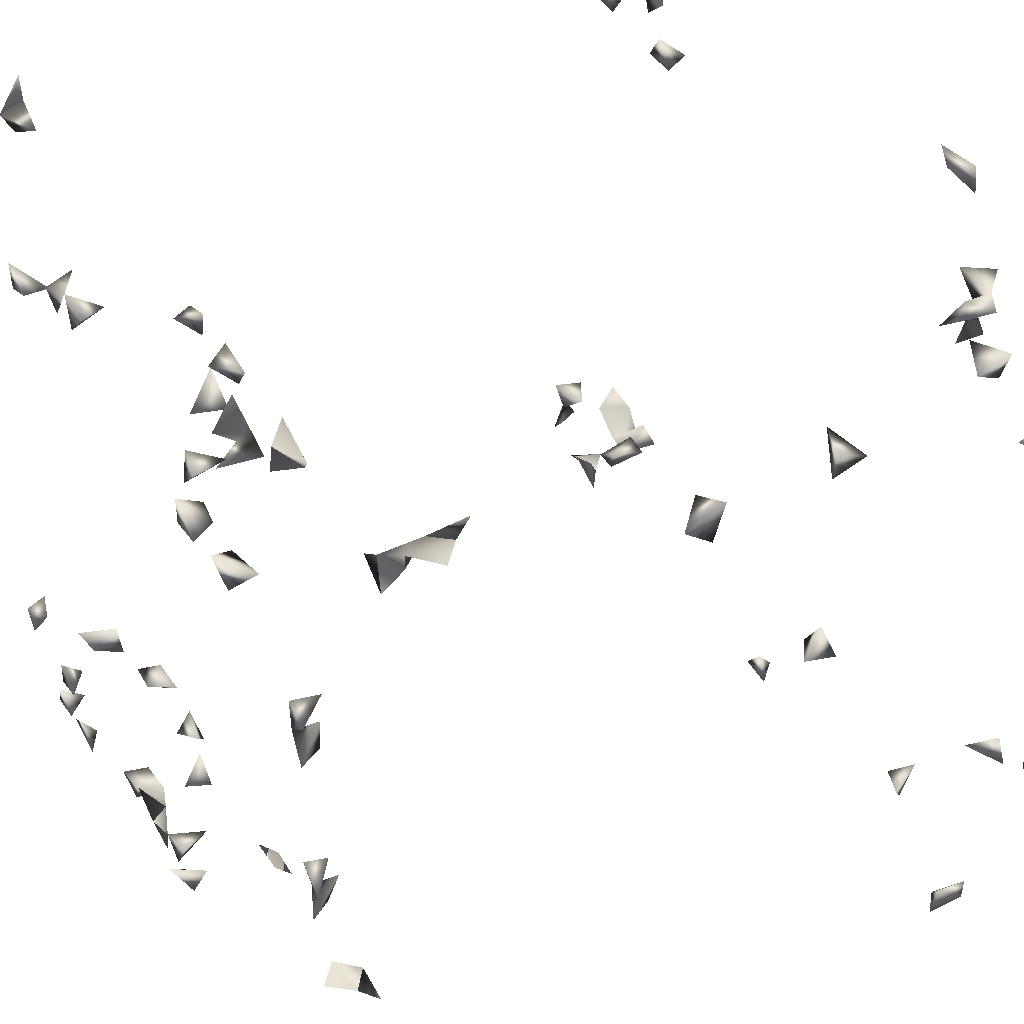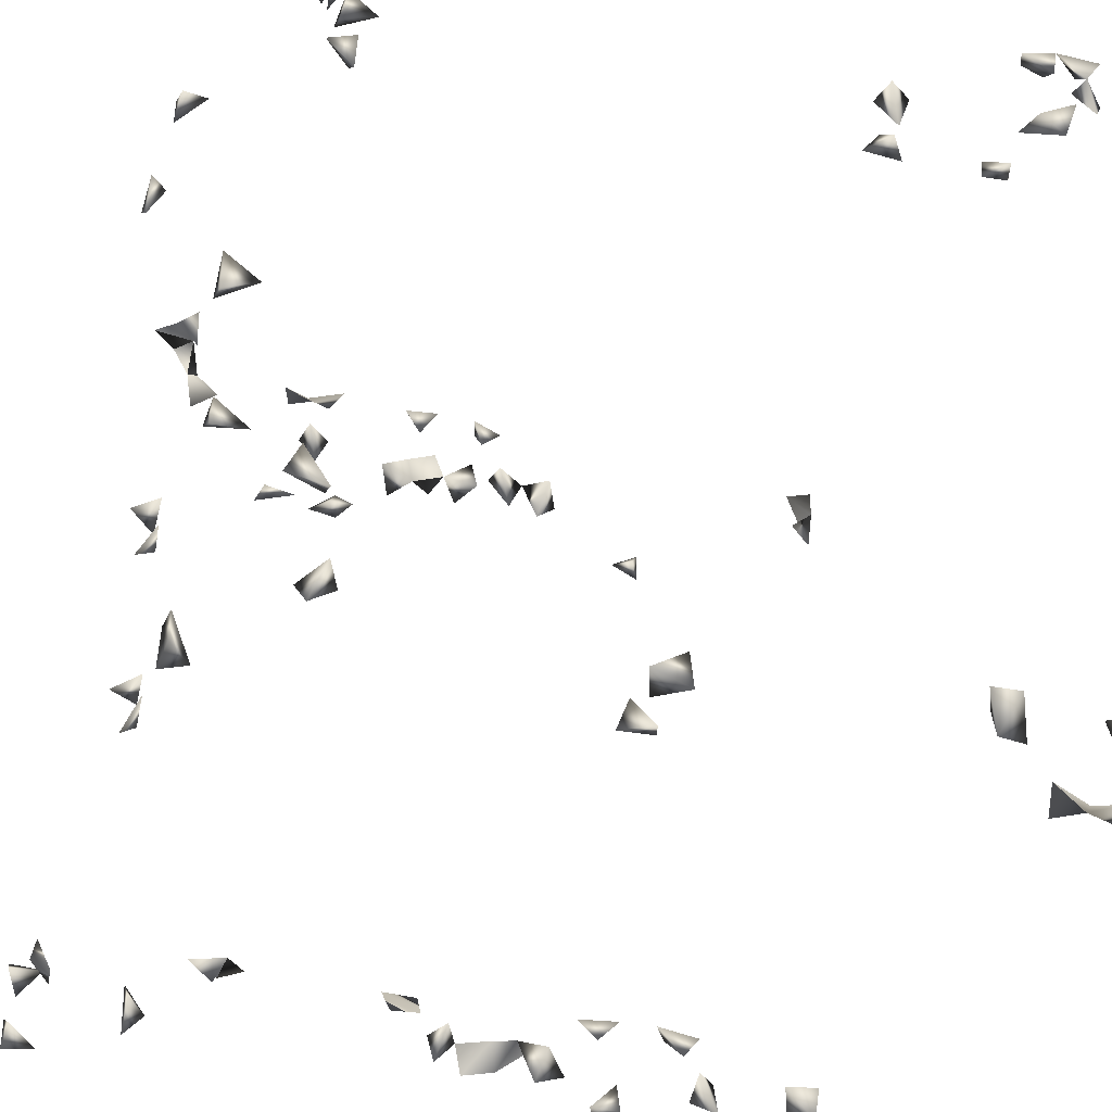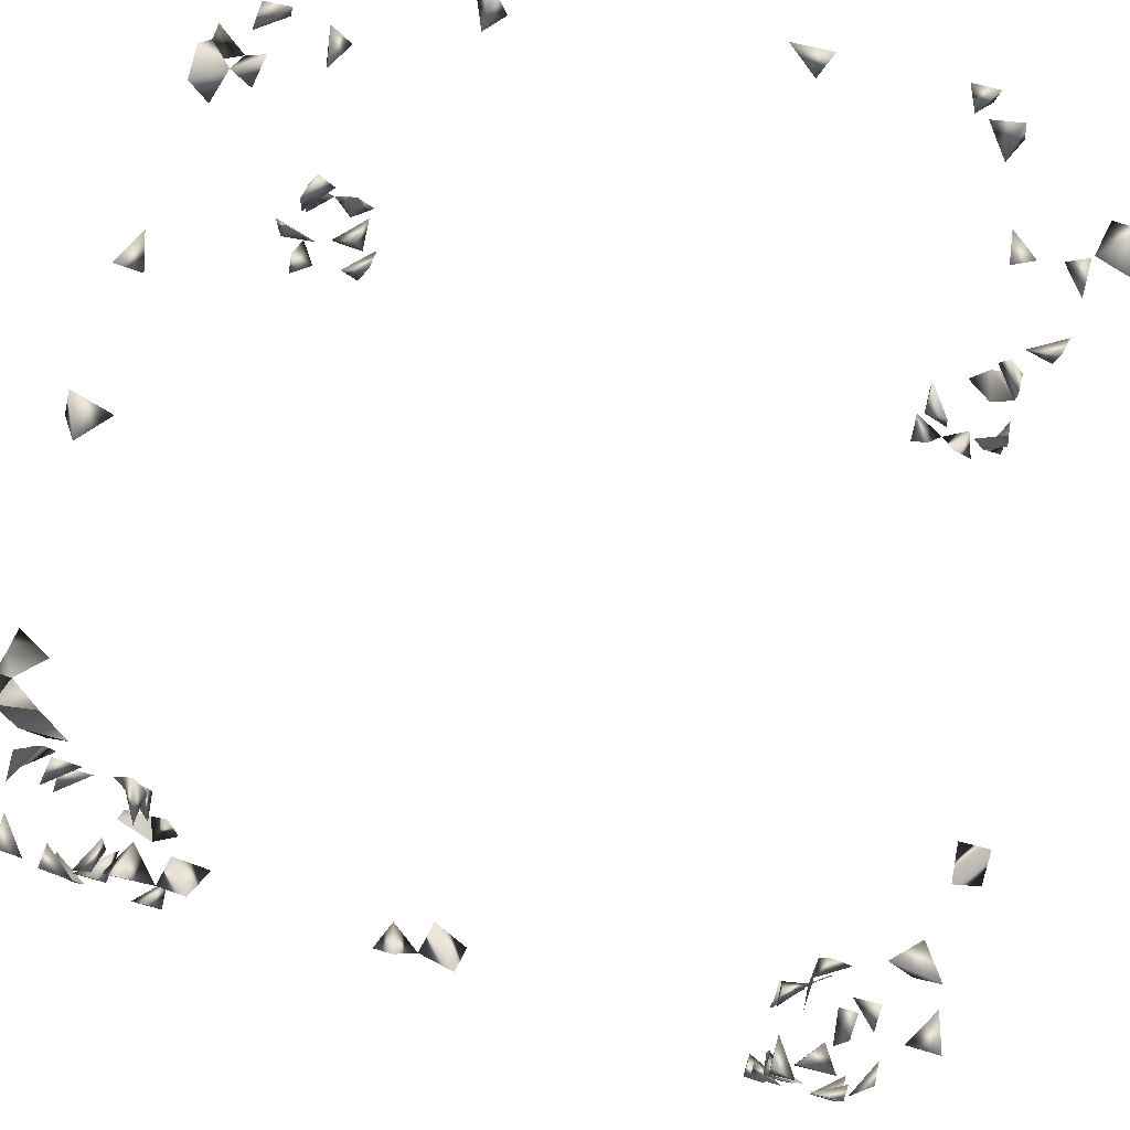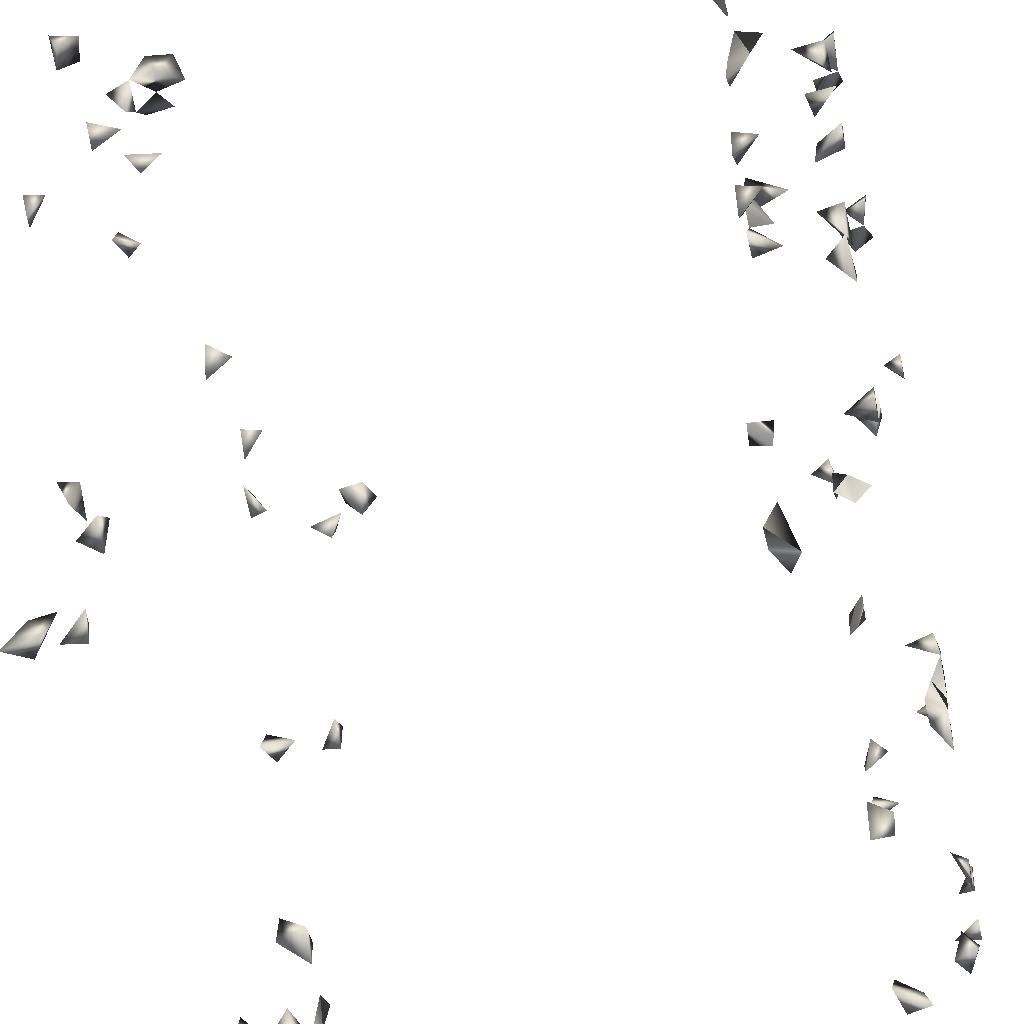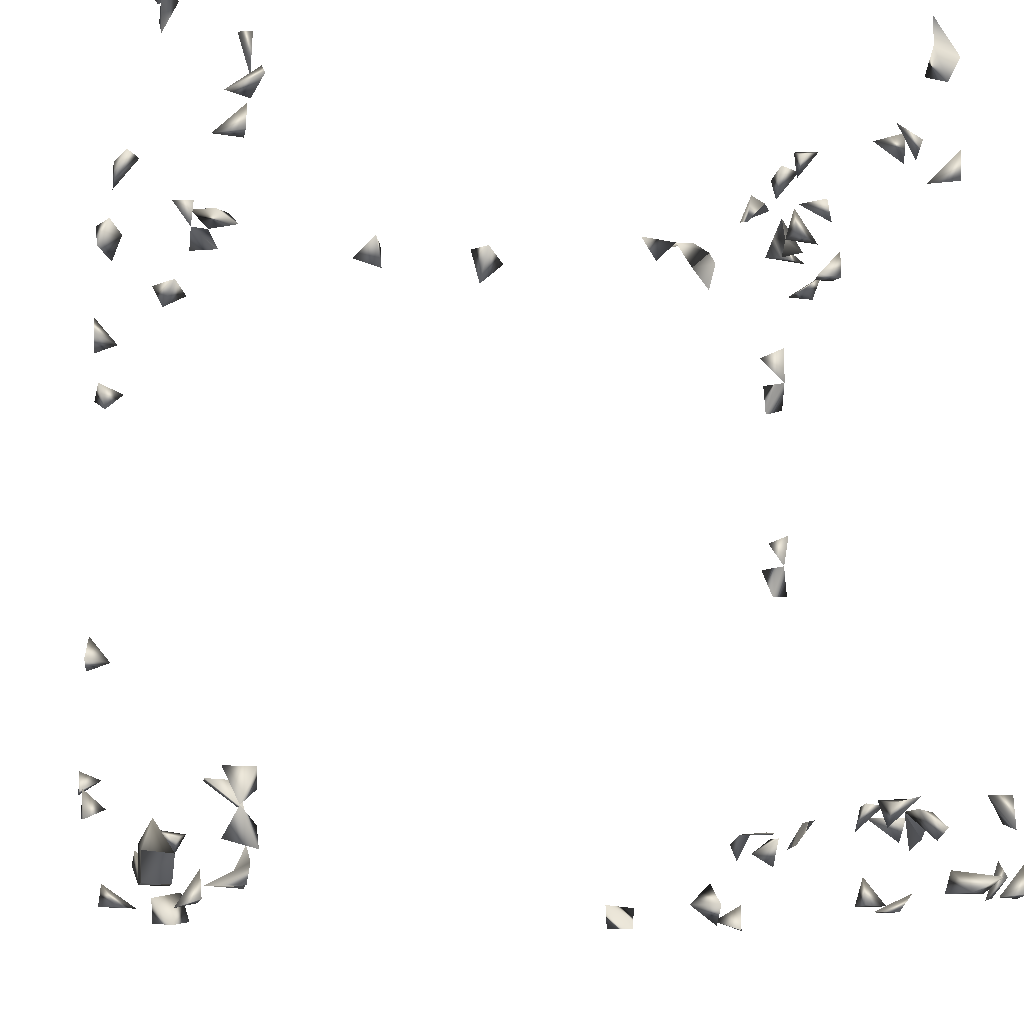
<metadata>
{"format":"obj","ext":"obj","renderer":"f3d","projection":"perspective","resolution":1024,"background":"white","views":[{"elev":46.2,"azim":149.2,"up":"+Z"},{"elev":-36.6,"azim":-109.0,"up":"+Z"},{"elev":79.4,"azim":105.5,"up":"+Y"},{"elev":-40.4,"azim":14.0,"up":"+Y"},{"elev":-11.2,"azim":-12.7,"up":"+Z"}]}
</metadata>
<code>
v 0.4205 -0.7244 -0.472
v -0.4899 0.2749 -0.3163
v -0.4901 0.2744 0.4867
v 0.4895 -0.6933 -0.3965
v 0.474 -0.7244 -0.4081
v 0.4093 -0.6958 -0.4883
v 0.372 -0.698 -0.4643
v 0.3855 -0.7236 -0.4883
v 0.3744 -0.6721 -0.4883
v -0.4901 0.2728 -0.284
v 0.4335 0.2369 -0.4901
v 0.3727 -0.7244 0.4884
v -0.4248 -0.7244 0.4824
v -0.3937 -0.7244 0.4604
v -0.3736 -0.7194 0.4874
v -0.4878 -0.7231 0.4874
v -0.4569 -0.706 0.4874
v -0.3706 -0.6736 0.4707
v -0.4881 -0.6926 -0.4489
v -0.4901 0.159 -0.3583
v -0.3867 0.2749 -0.4874
v -0.36 0.2478 -0.4901
v -0.4772 -0.7244 -0.4256
v 0.3732 -0.4322 -0.4883
v -0.4468 -0.6711 0.4874
v -0.4872 0.2749 0.3014
v 0.4445 -0.2434 -0.3708
v 0.4895 -0.5259 -0.4843
v 0.4882 -0.2938 0.4895
v 0.4895 -0.2656 -0.3727
v 0.4727 -0.3055 -0.3708
v 0.372 -0.4044 -0.402
v -0.4666 0.2749 0.4366
v -0.4532 0.2749 0.4764
v -0.453 0.1573 0.2156
v 0.4879 -0.7139 -0.3708
v 0.4579 -0.7244 -0.3718
v -0.4719 -0.7244 0.4303
v -0.4874 -0.7244 -0.4576
v -0.4881 -0.7023 0.4551
v -0.4881 -0.708 0.3996
v -0.4881 -0.6197 -0.4662
v -0.4854 -0.7096 -0.4883
v -0.4543 -0.7244 -0.4607
v -0.3356 0.2749 -0.4846
v -0.4822 0.2749 -0.09852
v -0.4901 0.2366 -0.1348
v -0.3778 -0.6838 -0.4883
v 0.4459 0.2749 -0.4899
v -0.4847 0.2749 -0.1474
v 0.373 -0.3947 -0.4883
v 0.4694 -0.2879 -0.4883
v 0.4672 -0.5607 -0.4883
v 0.4895 -0.5742 -0.4632
v 0.4895 -0.6228 -0.4501
v 0.4895 -0.6029 -0.4125
v 0.4553 -0.6278 -0.4883
v 0.4895 -0.08219 0.3728
v 0.4527 -0.09632 0.372
v 0.3758 -0.4345 -0.3708
v 0.386 0.02008 0.4895
v 0.372 -0.005229 0.4658
v 0.372 0.1455 0.4112
v 0.3508 0.1573 0.4464
v -0.3706 -0.5344 0.4793
v -0.4881 -0.6778 0.4232
v -0.4881 -0.6206 0.4704
v -0.4752 -0.06995 0.4874
v -0.4554 -0.6368 0.4874
v -0.4901 0.1918 0.212
v -0.3127 0.1829 0.4895
v -0.334 0.1573 0.4876
v -0.3508 0.1902 0.4895
v 0.4895 -0.5971 -0.3729
v 0.4709 -0.6851 -0.3708
v -0.4881 -0.6533 -0.4531
v -0.4522 0.2749 -0.1343
v -0.4881 -0.1463 -0.4861
v -0.4881 -0.186 -0.4608
v 0.372 -0.5123 -0.4053
v 0.2801 0.2522 -0.4901
v 0.2442 0.2584 -0.4901
v -0.4591 0.2749 -0.2958
v -0.4901 0.2356 -0.313
v -0.4901 0.2601 0.3497
v 0.4573 -0.06473 0.372
v 0.4576 0.1573 0.2353
v 0.4895 0.1792 0.2476
v 0.4868 0.1573 0.2836
v 0.4546 0.1573 0.2772
v 0.4895 -0.3537 -0.3725
v 0.4614 -0.3346 -0.3708
v 0.4895 -0.2397 -0.4012
v 0.4075 -0.4081 -0.3708
v 0.4062 -0.4104 -0.4883
v 0.277 0.1621 0.4895
v 0.2977 0.1573 0.4522
v 0.4712 -0.2484 -0.4883
v 0.4895 -0.5485 -0.4433
v 0.4872 -0.6024 -0.4883
v 0.4895 -0.3913 0.4641
v 0.4895 -0.325 0.4532
v 0.4202 -0.1336 0.372
v 0.372 -0.1126 0.3838
v -0.3849 -0.5064 0.4874
v 0.3723 -0.2376 0.4895
v 0.3998 -0.1842 0.372
v 0.3865 -0.3845 -0.3708
v 0.406 -0.5014 -0.3708
v 0.4642 -0.376 -0.3708
v 0.4895 -0.5098 0.372
v -0.3942 -0.6938 0.4874
v 0.4191 0.007294 0.4895
v 0.4019 -0.02398 0.4895
v 0.4504 0.1573 0.3176
v -0.3706 -0.6203 0.4061
v -0.4881 -0.6599 0.4505
v -0.4777 0.1573 0.1941
v -0.3971 0.1333 0.4874
v -0.3877 0.2749 -0.4529
v -0.3706 -0.5919 -0.4047
v -0.3706 -0.695 -0.393
v -0.3911 -0.7244 -0.4113
v 0.4049 0.2749 -0.4767
v 0.4895 0.2724 -0.3602
v 0.4626 0.2749 -0.381
v 0.4895 0.2315 -0.3617
v 0.2882 0.2749 -0.4596
v 0.3349 0.1573 -0.4599
v 0.372 0.1301 -0.4611
v -0.355 0.1573 -0.3754
v 0.05064 0.2749 0.488
v -0.4741 0.2408 0.4895
v -0.08269 0.2749 0.4852
v 0.4881 0.1573 0.06053
v 0.4583 -0.01891 0.372
v 0.4895 -0.04436 0.3782
v 0.3647 0.1573 -0.4306
v 0.4468 0.1573 0.009164
v 0.4805 0.1573 0.01607
v 0.4895 -0.2804 -0.4653
v 0.4837 -0.2287 -0.3708
v 0.4895 -0.2731 -0.4137
v 0.372 -0.4273 -0.4556
v 0.3729 -0.4796 -0.3708
v 0.372 -0.5335 -0.3786
v 0.2468 0.2749 -0.4555
v 0.372 -0.1884 -0.4031
v -0.3706 -0.1713 -0.4406
v 0.372 -0.1518 -0.406
v 0.3063 0.1832 0.4895
v 0.4421 -0.2691 -0.4883
v 0.4895 -0.6343 -0.4839
v -0.4524 -0.6818 -0.4883
v -0.4528 -0.6471 -0.4883
v -0.4013 0.1345 -0.3708
v -0.4901 0.1872 -0.3155
v 0.4042 -0.1626 0.4895
v 0.4856 -0.3424 0.4895
v 0.4615 -0.3748 0.4895
v 0.4574 -0.302 0.4895
v 0.4895 -0.3655 0.4452
v 0.4895 -0.04946 0.4604
v 0.4787 -0.06397 0.4895
v 0.4486 -0.03074 0.4895
v 0.4879 -0.02537 0.4895
v 0.372 -0.05717 0.4885
v 0.4869 0.02961 0.372
v 0.4895 -0.0009347 0.3976
v 0.4895 0.163 0.3371
v -0.3706 -0.5545 -0.371
v -0.4079 -0.5363 -0.3708
v -0.374 -0.515 0.3698
v -0.4881 -0.02217 0.4837
v -0.4881 -0.01604 0.4481
v -0.4557 -0.03375 0.4874
v -0.4879 0.1573 0.2305
v -0.3441 0.1573 0.4568
v -0.3299 0.1573 0.4287
v 0.372 -0.7242 0.4523
v 0.4035 -0.7244 0.442
v -0.3706 -0.5598 -0.402
v -0.3479 0.2749 -0.4451
v -0.3706 -0.6153 -0.4434
v -0.3706 -0.6551 -0.4633
v -0.3743 -0.7244 -0.3724
v -0.4695 -0.1975 -0.4883
v -0.444 -0.1628 -0.4883
v -0.4839 -0.659 -0.4883
v 0.4454 0.2749 -0.4538
v 0.372 -0.2429 0.3805
v 0.3801 -0.1565 0.372
v 0.3725 0.1545 -0.4883
v -0.4901 0.2041 -0.3524
v -0.4901 0.2475 0.4502
v -0.4862 -0.6669 0.4874
v 0.4578 0.1573 0.04775
v 0.4895 0.1921 0.03724
v 0.4895 0.1744 -0.02422
v 0.4494 0.02512 0.372
v 0.4895 0.2593 -0.4008
v 0.4895 -0.3159 -0.4025
v 0.372 0.0577 -0.4067
v 0.4268 0.04193 -0.3708
v -0.3706 -0.1563 -0.4806
v 0.3268 0.1573 0.4825
v -0.3706 -0.4908 0.4086
v 0.4042 -0.5365 -0.3708
v 0.4895 -0.5645 -0.403
v 0.4895 -0.3663 -0.4077
v 0.372 -0.03686 0.4566
v 0.372 -0.2481 0.4511
v 0.372 -0.2742 0.474
v 0.4895 -0.4735 0.3889
v -0.4041 0.1573 0.3414
v -0.4194 0.1553 0.3698
v -0.4881 -0.04746 0.4528
v -0.4128 -0.634 0.3698
v -0.3893 -0.6724 -0.3708
v -0.3706 0.1017 0.4786
v -0.3695 0.1573 0.4239
v 0.3877 -0.7244 0.4108
v 0.3889 -0.6963 0.4895
v -0.3931 -0.6361 -0.4883
v -0.3706 -0.7197 -0.4548
v -0.4187 -0.663 -0.4883
v -0.4084 -0.7086 -0.3708
v -0.4109 -0.5723 -0.3708
v -0.3706 -0.1979 -0.4776
v 0.372 -0.1967 0.384
v -0.4608 0.1573 -0.3447
v 0.07232 0.2514 0.4895
v 0.3943 0.06898 -0.3708
v 0.4628 0.1573 -0.02855
v -0.4023 -0.1864 -0.4883
v 0.06404 0.2749 0.4374
v -0.3706 -0.4866 0.4608
v -0.3706 -0.4672 0.375
v 0.4695 -0.5718 -0.3708
v 0.4895 -0.4044 -0.3948
v -0.3706 0.1474 -0.4025
v 0.4895 -0.08065 0.41
v 0.4029 -0.2478 0.4895
v 0.372 0.1117 0.4405
v 0.4895 -0.5104 0.4107
v 0.3304 0.2086 0.4895
v -0.3703 0.1573 0.4837
v -0.3924 0.1129 0.3698
v -0.3716 0.1573 0.3591
v 0.372 -0.694 0.4264
v -0.3706 0.118 -0.3833
v -0.3706 -0.6997 -0.4294
v 0.4005 0.01514 -0.3708
v 0.372 -0.1868 0.4886
v 0.372 -0.1622 0.4493
v 0.4074 -0.2226 0.372
v -0.1237 0.2749 0.4637
v 0.3591 0.1766 0.4895
v 0.09954 0.2749 0.4689
v -0.4106 -0.4889 0.3698
v -0.3706 -0.6059 -0.488
v -0.3706 -0.5176 0.4311
v -0.381 -0.6125 0.3698
v -0.4901 0.2349 0.3204
v -0.455 0.2749 0.315
v -0.3706 -0.6521 0.3858
v -0.4089 -0.7244 -0.4453
v 0.372 -0.1475 0.4008
v 0.372 -0.1419 0.482
v -0.08078 0.2749 0.4518
v 0.4895 0.1909 0.3203
v 0.3972 -0.1906 -0.3708
v 0.372 0.1403 0.4649
v 0.4534 -0.4897 0.372
v -0.3706 0.1327 0.4509
v -0.3021 0.1573 0.4669
v 0.372 0.04202 -0.3722
v 0.372 -0.2348 0.4149
v 0.372 -0.1838 0.4169
v 0.3961 -0.1466 -0.3708
v -0.09568 0.2388 0.4895
v 0.372 0.08752 -0.3825
f 6 8 9
f 9 8 7
f 9 7 6
f 8 6 1
f 1 7 8
f 1 6 7
f 36 5 4
f 5 36 37
f 44 43 39
f 43 39 19
f 19 23 44
f 23 39 44
f 39 23 19
f 66 40 38
f 38 41 66
f 66 41 40
f 38 40 41
f 75 36 4
f 75 37 36
f 4 5 75
f 5 37 75
f 77 50 46
f 47 50 77
f 46 47 77
f 50 47 46
f 84 83 10
f 2 83 84
f 2 10 83
f 84 10 2
f 87 88 89
f 90 88 87
f 87 89 90
f 90 89 88
f 99 54 28
f 53 54 99
f 28 53 99
f 54 53 28
f 60 94 108
f 32 60 108
f 108 94 32
f 94 60 32
f 112 14 13
f 13 15 112
f 13 14 15
f 112 18 14
f 15 18 112
f 18 15 14
f 61 113 114
f 114 113 62
f 61 62 113
f 61 62 114
f 142 93 27
f 30 93 142
f 27 30 142
f 93 30 27
f 144 95 51
f 24 95 144
f 144 51 24
f 24 51 95
f 145 109 80
f 109 145 146
f 146 145 80
f 81 128 147
f 147 128 82
f 147 82 81
f 81 82 128
f 152 141 98
f 52 141 152
f 152 98 52
f 52 98 141
f 57 100 153
f 153 100 55
f 55 57 153
f 100 57 55
f 19 44 154
f 43 44 154
f 159 102 29
f 102 159 161
f 161 159 29
f 29 102 161
f 162 159 101
f 162 160 159
f 101 160 162
f 101 159 160
f 166 164 163
f 163 165 166
f 166 165 164
f 163 164 165
f 70 118 177
f 177 118 35
f 35 70 177
f 118 70 35
f 178 73 71
f 73 72 71
f 183 45 21
f 22 45 183
f 45 22 21
f 21 120 183
f 183 120 22
f 21 22 120
f 188 187 78
f 79 187 188
f 78 79 188
f 187 79 78
f 42 155 189
f 189 76 42
f 42 76 155
f 189 155 154
f 189 154 76
f 76 154 155
f 19 154 189
f 43 154 189
f 189 43 19
f 49 124 190
f 190 124 11
f 11 49 190
f 124 49 11
f 193 138 130
f 129 138 193
f 193 130 129
f 129 130 138
f 33 34 195
f 3 33 195
f 34 33 3
f 34 133 195
f 195 133 3
f 133 34 3
f 67 117 196
f 196 69 67
f 67 69 117
f 196 117 25
f 25 69 196
f 117 69 25
f 17 40 196
f 196 40 16
f 16 17 196
f 40 17 16
f 198 197 135
f 140 197 198
f 135 140 198
f 197 140 135
f 200 168 136
f 200 169 168
f 136 169 200
f 136 168 169
f 201 126 125
f 125 127 201
f 201 127 126
f 125 126 127
f 202 91 31
f 202 92 91
f 31 92 202
f 92 91 31
f 202 143 31
f 30 143 202
f 30 31 202
f 30 31 143
f 97 151 206
f 206 151 96
f 96 97 206
f 151 97 96
f 80 109 208
f 109 146 208
f 208 146 80
f 210 110 92
f 210 92 91
f 91 92 110
f 114 167 211
f 211 167 62
f 62 114 211
f 167 114 62
f 68 174 217
f 217 176 68
f 176 174 68
f 174 175 217
f 175 176 217
f 176 175 174
f 180 181 223
f 12 180 223
f 223 181 12
f 12 180 181
f 185 224 226
f 226 224 48
f 48 185 226
f 224 185 48
f 123 186 227
f 122 123 227
f 186 123 122
f 186 219 227
f 227 219 122
f 219 186 122
f 228 182 121
f 121 171 228
f 182 171 121
f 172 182 228
f 171 172 228
f 182 172 171
f 231 194 157
f 20 194 231
f 231 157 20
f 20 157 194
f 139 199 234
f 234 199 140
f 234 140 139
f 139 140 199
f 205 229 235
f 235 229 149
f 149 205 235
f 229 205 149
f 74 209 239
f 239 209 56
f 56 74 239
f 209 74 56
f 110 210 240
f 240 210 91
f 91 110 240
f 58 137 242
f 242 137 86
f 58 86 137
f 242 59 58
f 242 86 59
f 58 59 86
f 243 213 212
f 243 212 106
f 106 213 243
f 106 212 213
f 247 178 72
f 73 178 247
f 72 73 247
f 248 216 215
f 216 248 249
f 249 248 215
f 215 216 249
f 250 222 180
f 181 222 250
f 180 181 250
f 222 181 180
f 156 241 251
f 251 241 131
f 131 156 251
f 241 156 131
f 258 246 206
f 151 246 258
f 258 206 151
f 246 206 151
f 232 236 259
f 259 236 132
f 132 232 259
f 236 232 132
f 207 238 260
f 260 238 173
f 173 207 260
f 238 207 173
f 261 224 185
f 184 224 261
f 261 185 184
f 224 185 184
f 105 237 262
f 262 237 65
f 65 105 262
f 237 105 65
f 85 264 265
f 265 264 26
f 264 85 26
f 26 85 265
f 218 263 266
f 266 263 116
f 116 218 266
f 263 218 116
f 267 252 225
f 123 252 267
f 267 225 123
f 123 225 252
f 268 192 103
f 104 192 268
f 103 104 268
f 192 104 103
f 269 255 254
f 158 255 269
f 269 254 158
f 158 254 255
f 115 170 271
f 271 170 89
f 89 115 271
f 170 115 89
f 206 258 273
f 273 258 64
f 64 206 273
f 64 206 258
f 273 244 63
f 64 244 273
f 273 64 63
f 244 64 63
f 274 245 214
f 274 214 111
f 111 245 274
f 111 214 245
f 178 221 275
f 275 221 179
f 275 179 178
f 178 179 221
f 275 247 220
f 119 247 275
f 275 220 119
f 119 220 247
f 276 178 71
f 72 178 276
f 71 72 276
f 277 253 204
f 233 253 277
f 277 233 204
f 253 233 204
f 278 256 230
f 191 256 278
f 278 230 191
f 191 230 256
f 107 230 279
f 107 192 230
f 279 268 107
f 268 192 107
f 279 268 230
f 192 230 268
f 280 272 150
f 148 272 280
f 280 150 148
f 148 150 272
f 257 270 281
f 281 270 134
f 134 257 281
f 270 257 134
f 203 277 282
f 282 277 233
f 282 233 203
f 203 233 277

</code>
